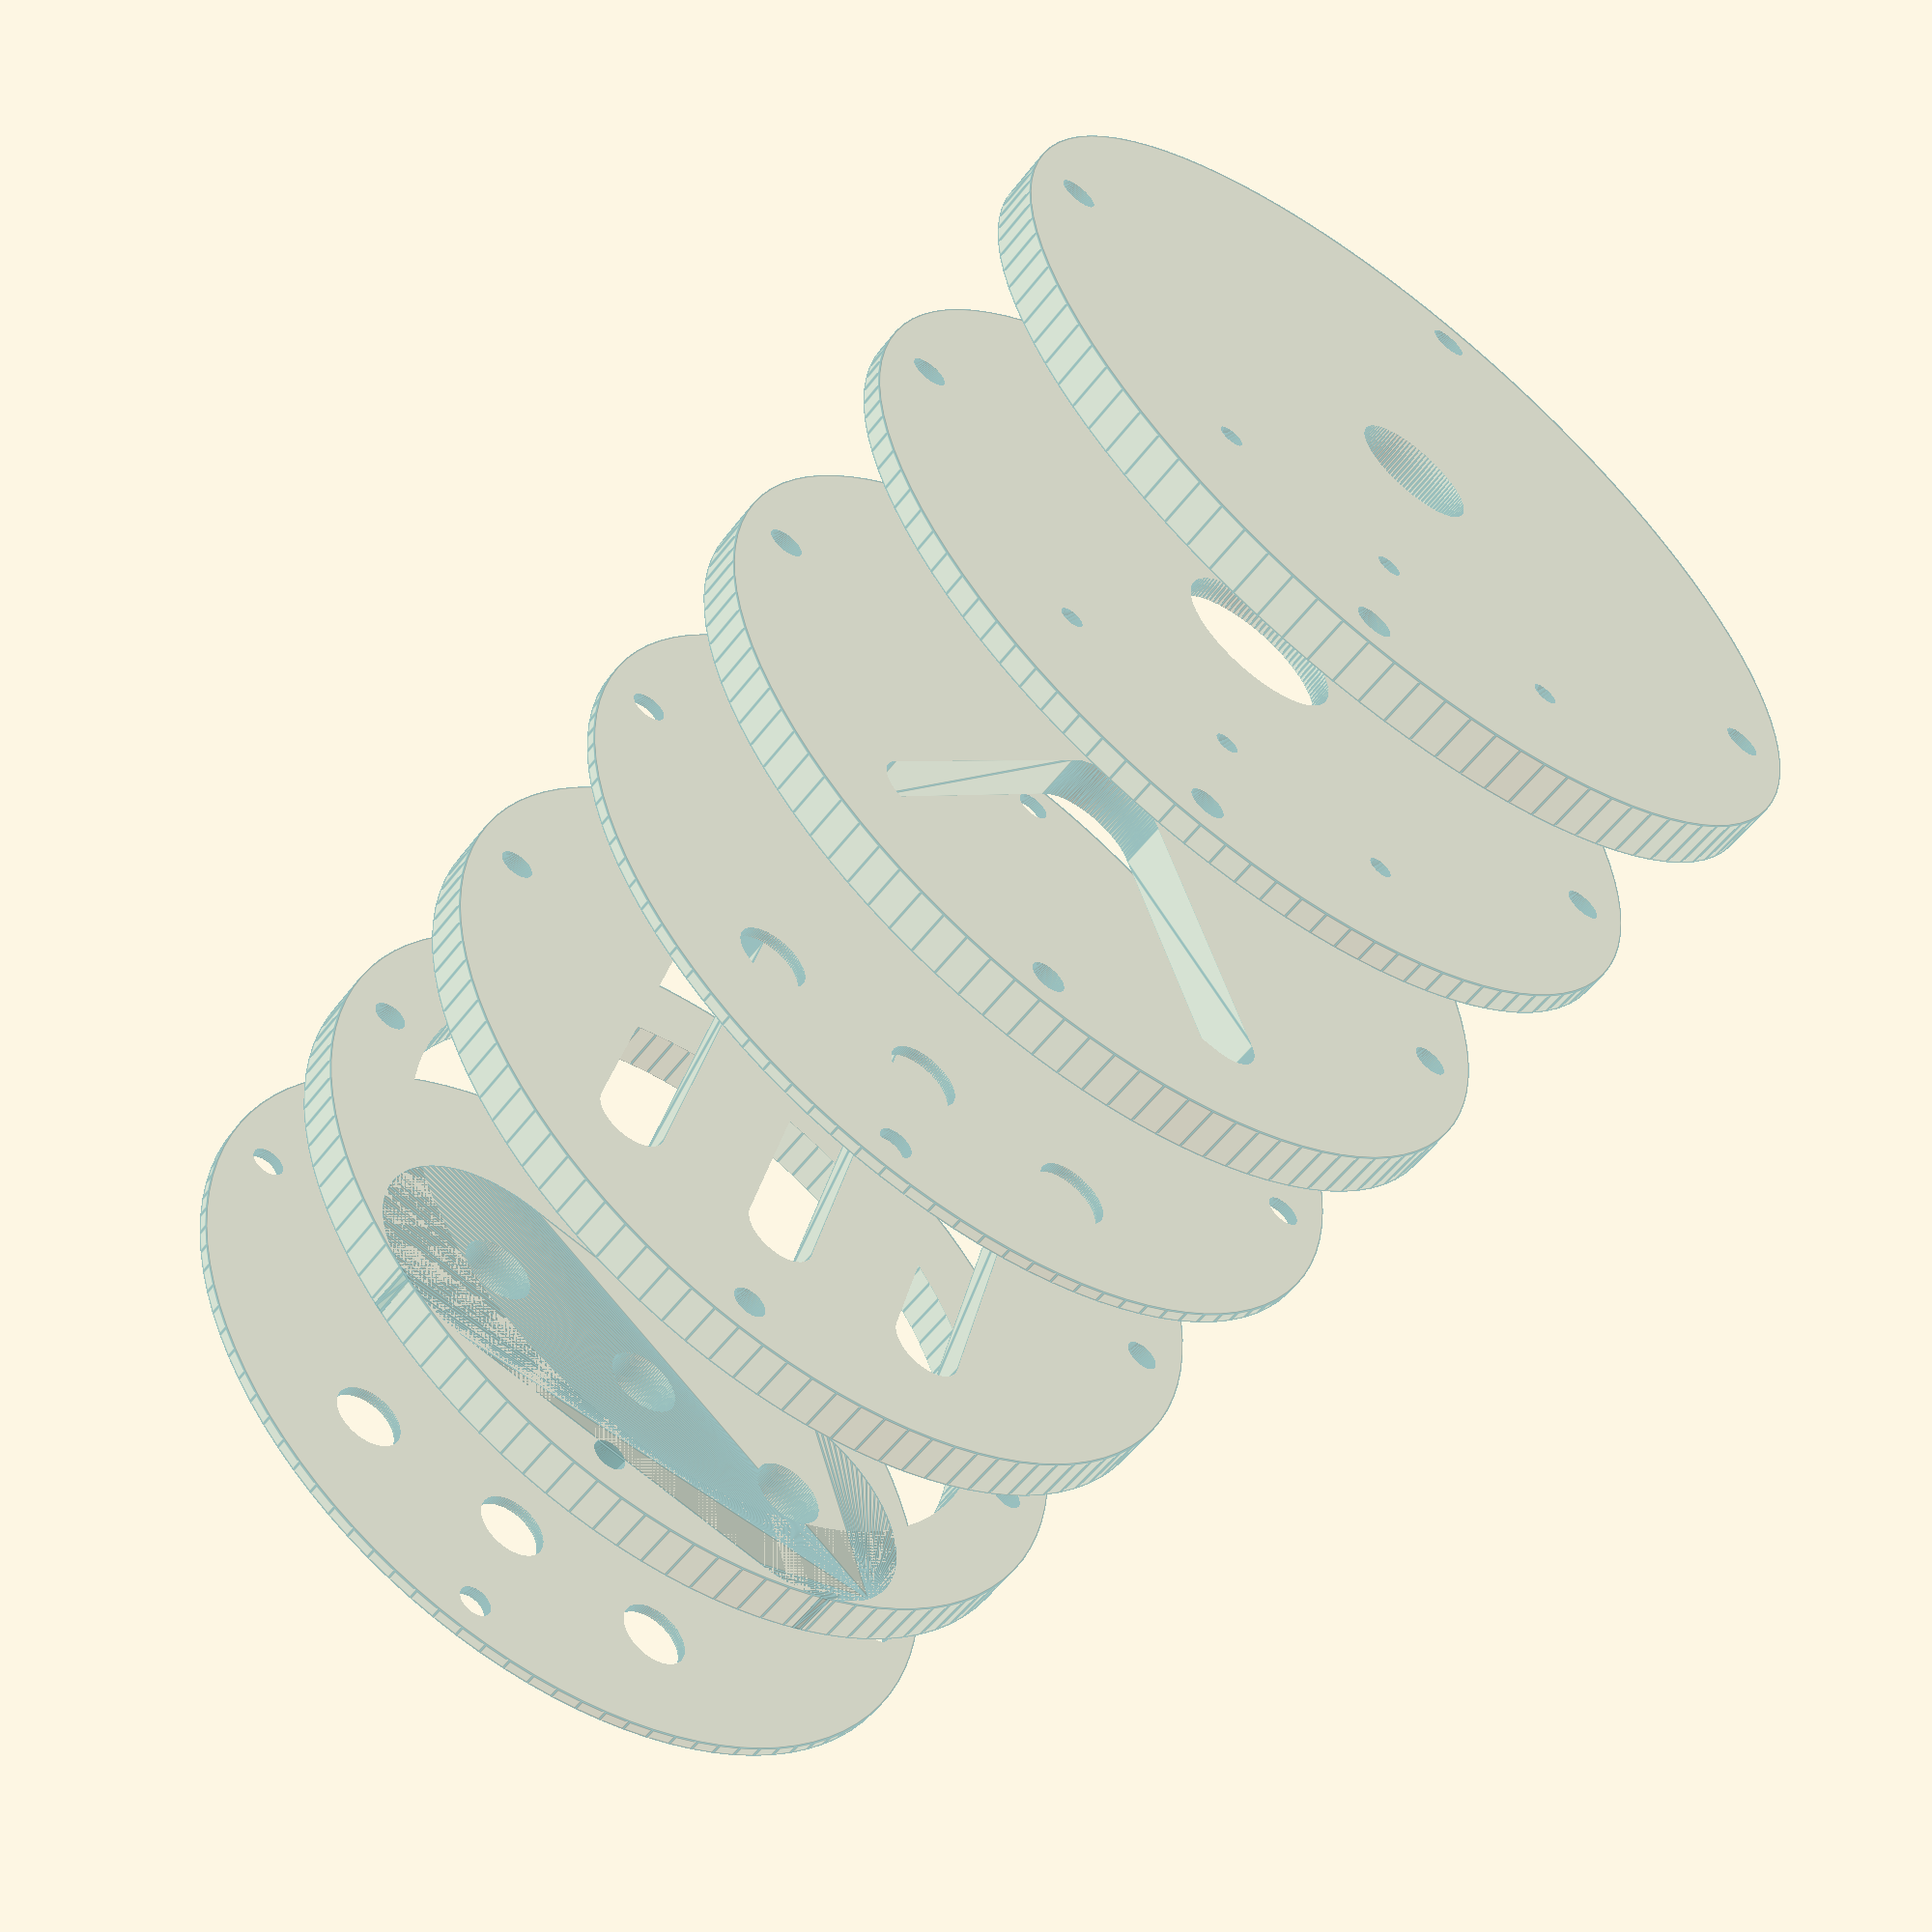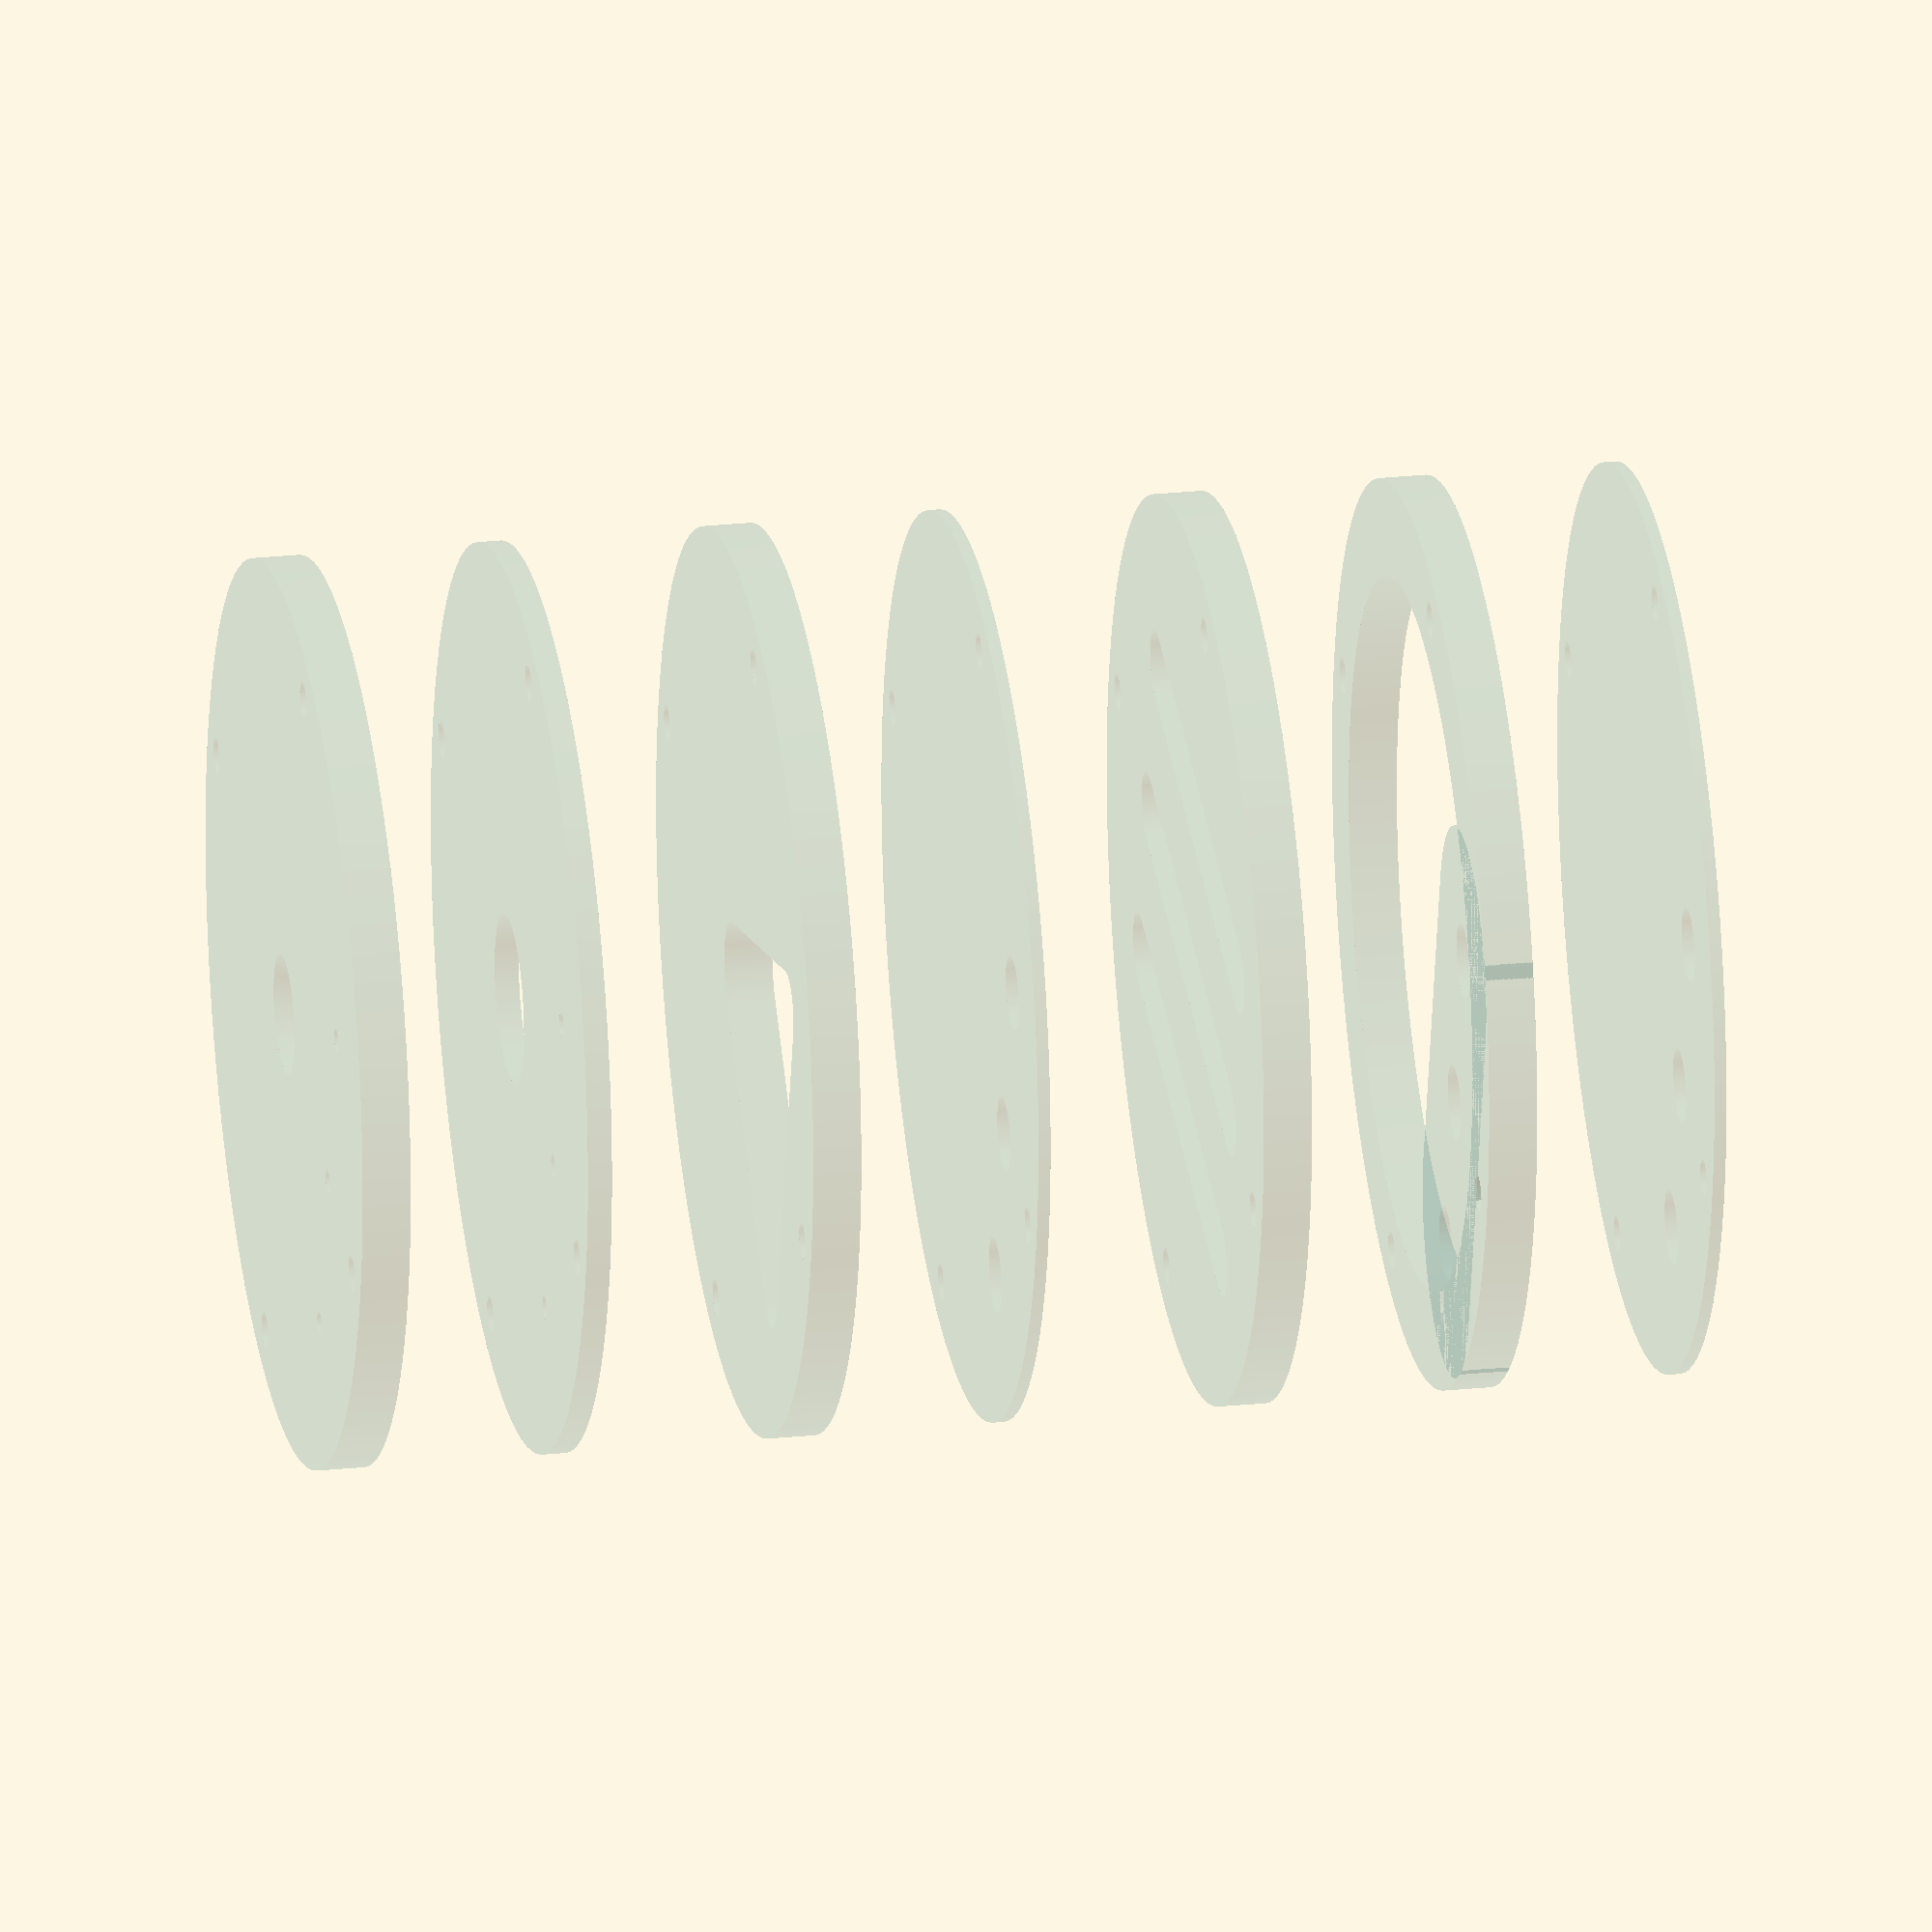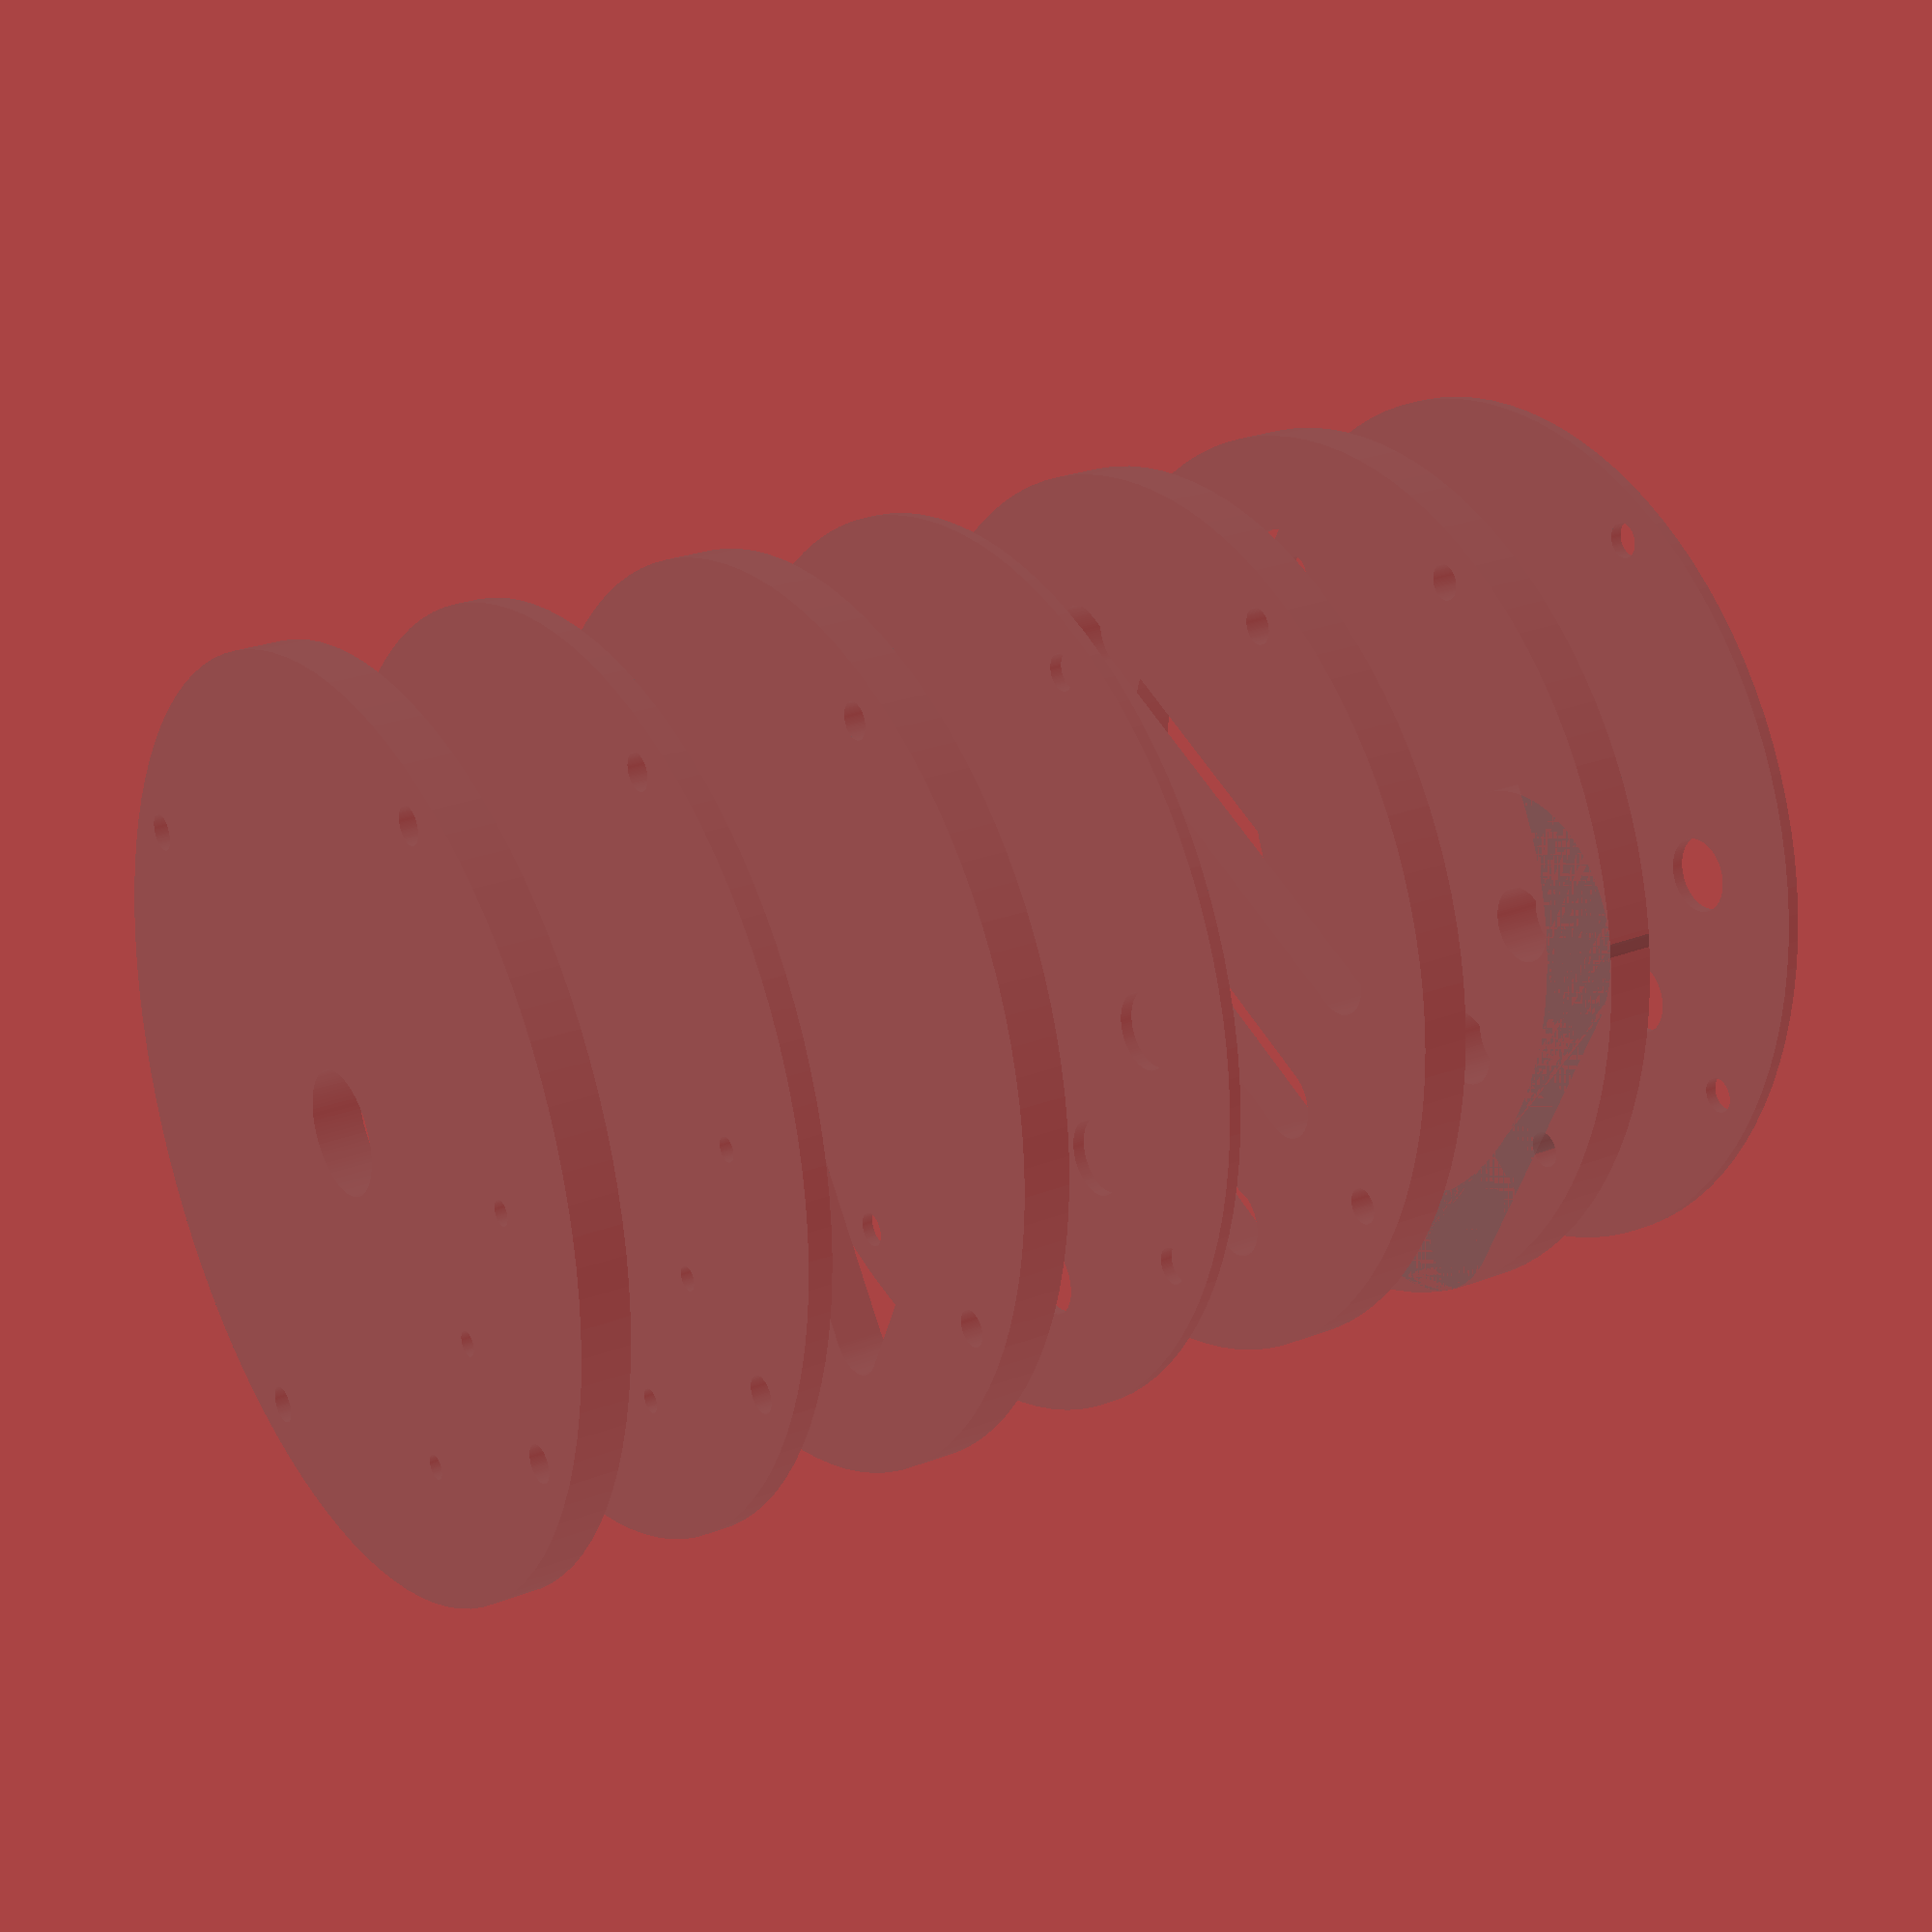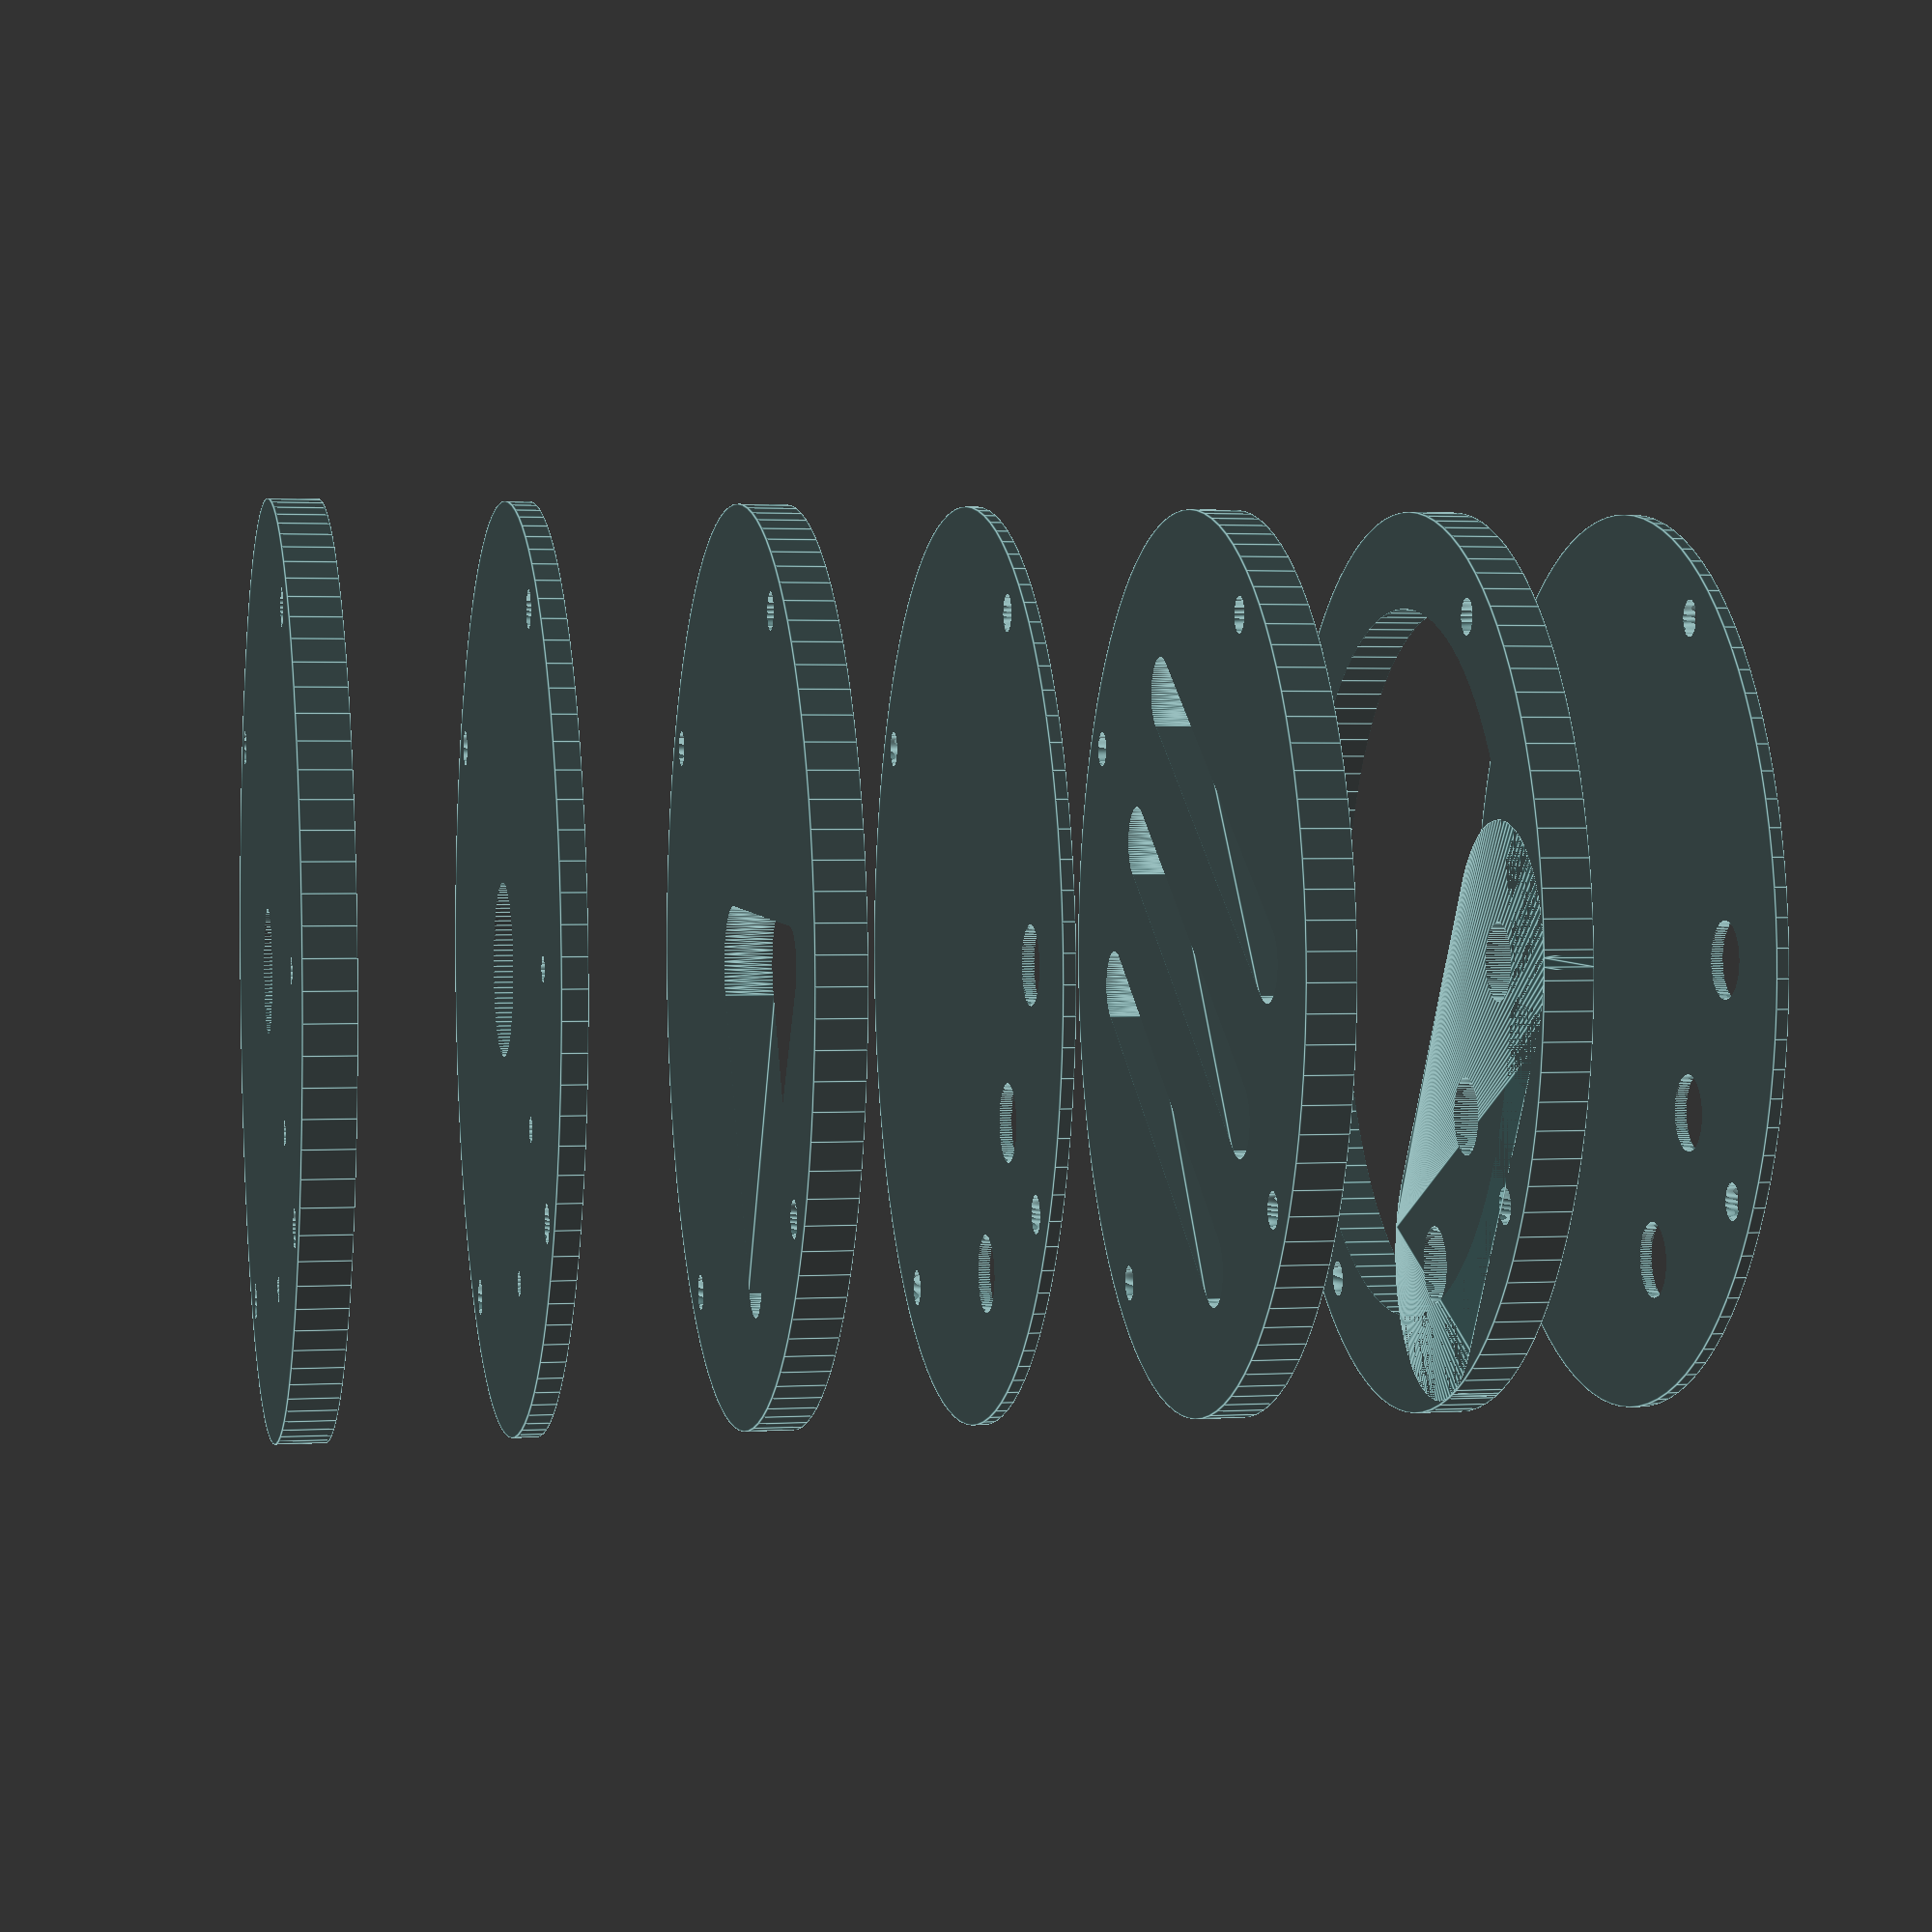
<openscad>
// total diameter of the magazine
outer_d = 75;

// thickness of the magazine walls
wall_l = 8;

// diameter of the holes for the bolts which hold the layers of the magazine together
bolt_d = 3;

// diameter of the holes for the setscrews which position the rounds to be fired next
setscrew_d = 2;

// diameter of the shaft of the bushing
bush_outer_d = 10;

// diameter of the flange of the bushing
bush_flange_d = 14;

// thickness of the flange of the bushing
bush_flange_h = 2;

// thickness of material used for all the layers, except for the layer which accomodates the bushing flange, and the lexan lids
std_thickness = 4;

// thickness of lexan used for the manifold cover and the magazine cover
lexan_h = 1;

// number of barrels
barrel_count = 3;

// riser diameter
riser_d = 6.25;

// riser separation -- horizontal distance between adjacent riser centres
riser_sep = 15;

// length of ramp -- TODO calculate this
ramp_length = 40;


$fn = 100;

module fix_hole(tlate, thickness) {
	hole_center = outer_d/2 - (wall_l/2);
	translate(hole_center * tlate) {
		hole(r = bolt_d/2, h = thickness);
	}
}

module mag_disk(thickness) {
	difference() {
		cylinder(r = outer_d/2, h = thickness);
		fix_hole([-1,0,0], thickness);
		fix_hole([1,0,0], thickness);
		fix_hole([0,1,0], thickness);
		fix_hole([0,-1,0], thickness);
	}
};

module hole(r, h) {
	translate([0,0,-0.1]) {
		cylinder(r = r, h = h + 0.2);
	}
}

module bush_inner_hole(thickness) {
	hole(r = bush_outer_d/2, h = thickness);
}

module bush_flange_hole(thickness) {
	hole(r = bush_flange_d/2, h = bush_flange_h);
}

module riser_hole(thickness) {
	hole(r = riser_d/2, h = thickness);
}

module riser_c(n) {
	z = outer_d/2 - wall_l - riser_d/2;
	total_width = riser_sep * (barrel_count - 1);
	y = sqrt(z * z - (total_width/2)*(total_width/2));
	translate([-total_width/2 + riser_sep * n, -y, 0]) {child(0);}
}

module nth_riser_hole(n, thickness) {
	riser_c(n) {
		riser_hole(thickness);
	}
}

module riser_holes(thickness) {
	for (i = [0 : barrel_count - 1]) {
		nth_riser_hole(i, thickness);
	}
}

module setscrew_hole(n, thickness) {
	riser_c(n) {
		hole(r = setscrew_d/2, h = thickness);
	}
}

module setscrew_holes(thickness) {
	for (i = [0 : barrel_count - 1]) {
		setscrew_hole(i, thickness);
	}
}

module ramp_slot(n, thickness) {
	hull() {
		nth_riser_hole(n, thickness);
		translate([0, ramp_length, 0]) {
			nth_riser_hole(n, thickness);
		}
	}
}

module ramp_slots(thickness) {
	for (i = [0 : barrel_count - 1]) {
		ramp_slot(i, thickness);
	}
}

module base() {
	difference() {
		mag_disk(std_thickness);
		bush_inner_hole(std_thickness);
		setscrew_holes(std_thickness);
	}
}

module flange_disk() {
	difference() {
		mag_disk(bush_flange_h);
		bush_flange_hole();
		setscrew_holes(std_thickness);
	}
}

module manifold() {
	difference() {
		mag_disk(std_thickness);
		hull() {
			riser_holes(std_thickness);
			bush_inner_hole(std_thickness);
		}
	}
}

module manifold_cover() {
	difference() {
		mag_disk(lexan_h);
		riser_holes(lexan_h);
	}
}

module ramps() {
	difference() {
		mag_disk(std_thickness);
		ramp_slots(std_thickness);
	}
}

module magazine() {
	union() {
		difference() {
			mag_disk(std_thickness);
			hole( r = outer_d / 2 - wall_l, h = std_thickness);
		}
		difference() {
			hull() {
				for (i = [0, barrel_count - 1]) {
					riser_c(i) {cylinder( r = wall_l + riser_d/2, h = std_thickness); }
				}
			}
			riser_holes(std_thickness);
		}
	}
}


module ex(n) {
	color ([0.2,0.5,0.5,0.2]) { translate([0, 0, n * outer_d/4 - outer_d]) { child(0); } }
}

ex(0) { base(); }
ex(1) { flange_disk(); }
ex(2) { manifold(); }
ex(3) { manifold_cover(); }
ex(4) { ramps(); }
ex(5) { magazine(); }
ex(6) { manifold_cover(); }

</openscad>
<views>
elev=237.9 azim=167.8 roll=37.5 proj=p view=edges
elev=336.0 azim=74.3 roll=260.1 proj=o view=wireframe
elev=155.7 azim=244.9 roll=303.1 proj=p view=solid
elev=357.9 azim=57.5 roll=258.1 proj=p view=edges
</views>
